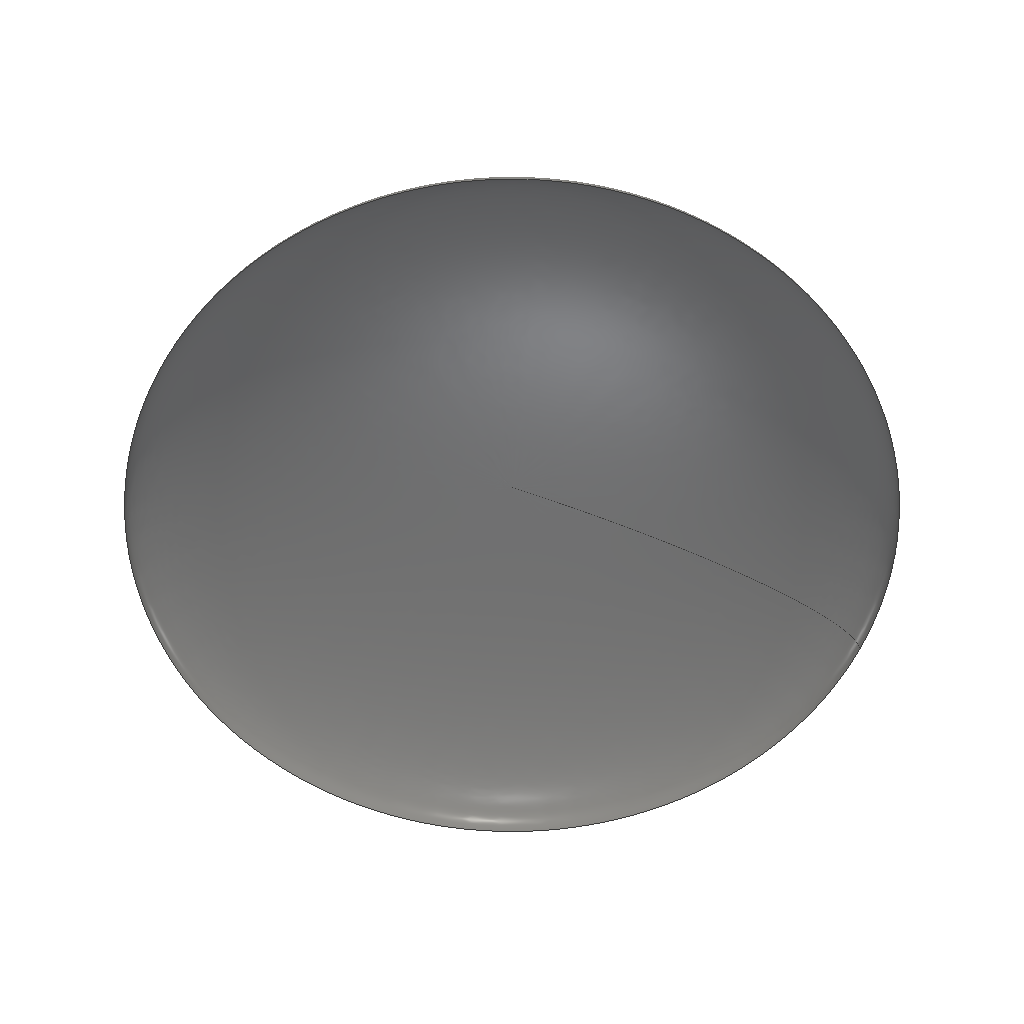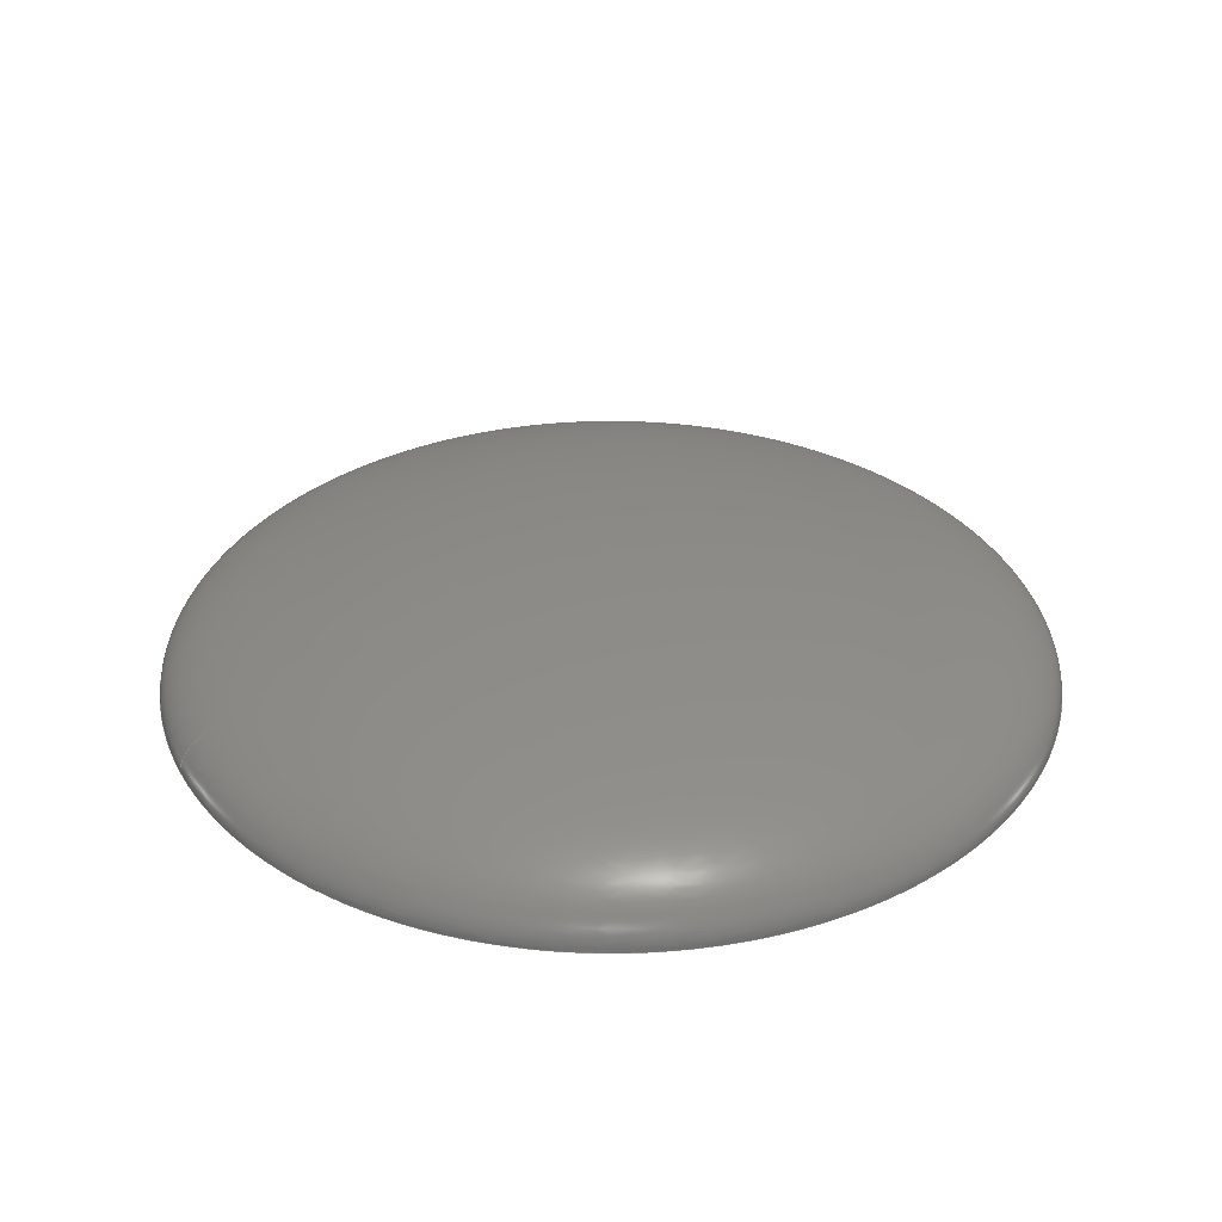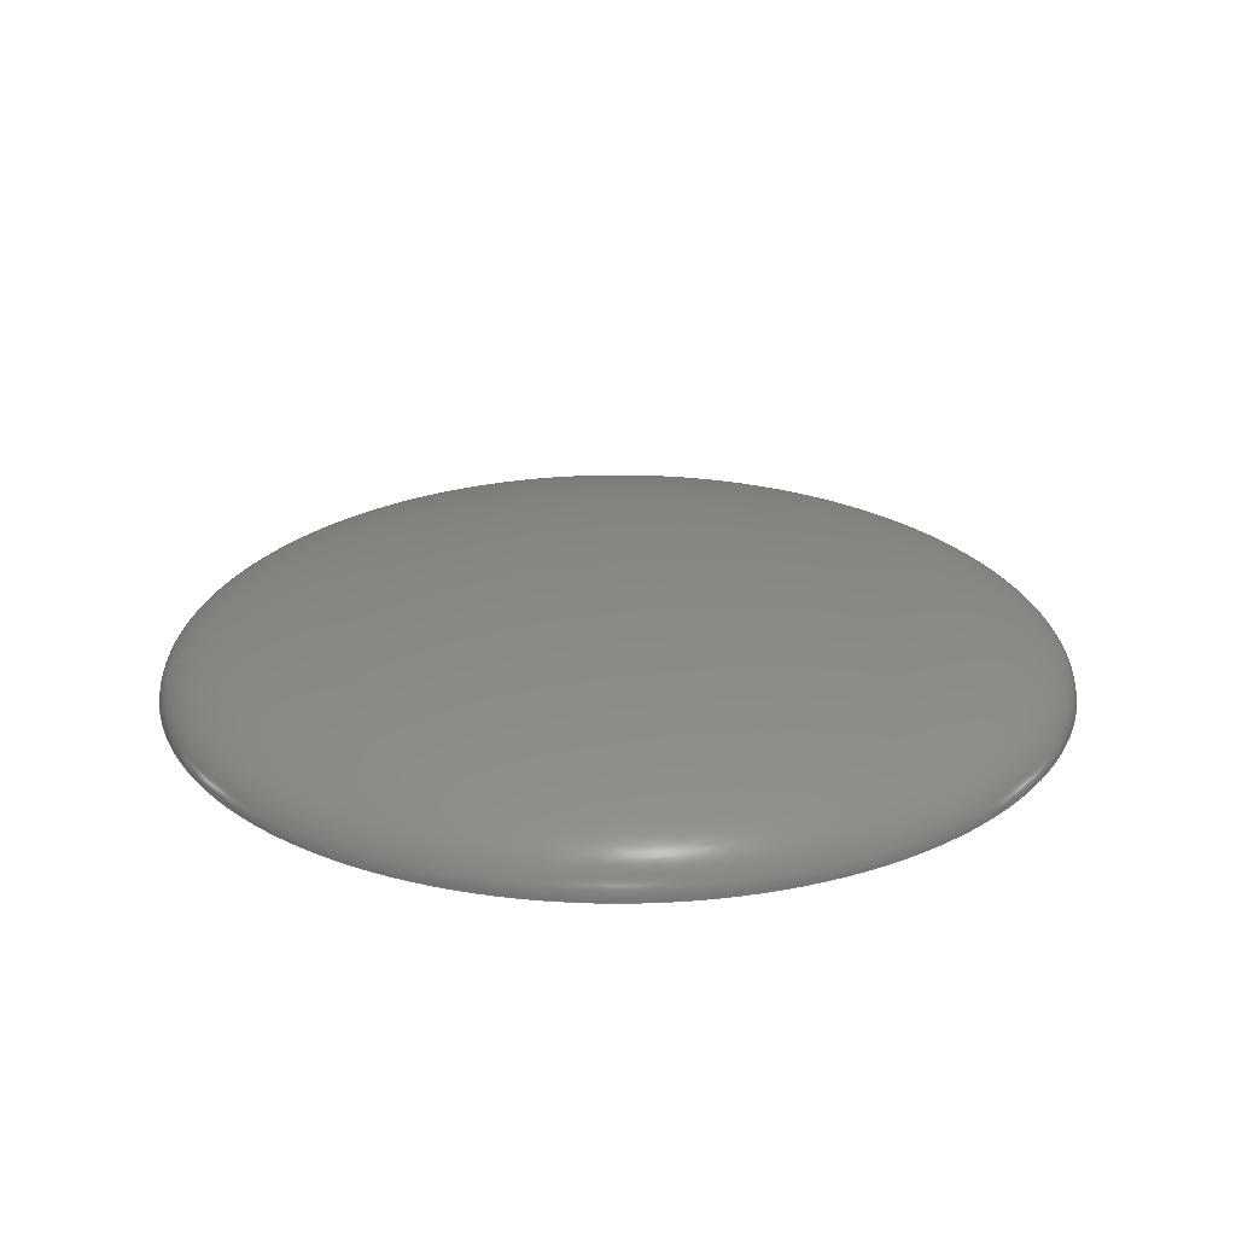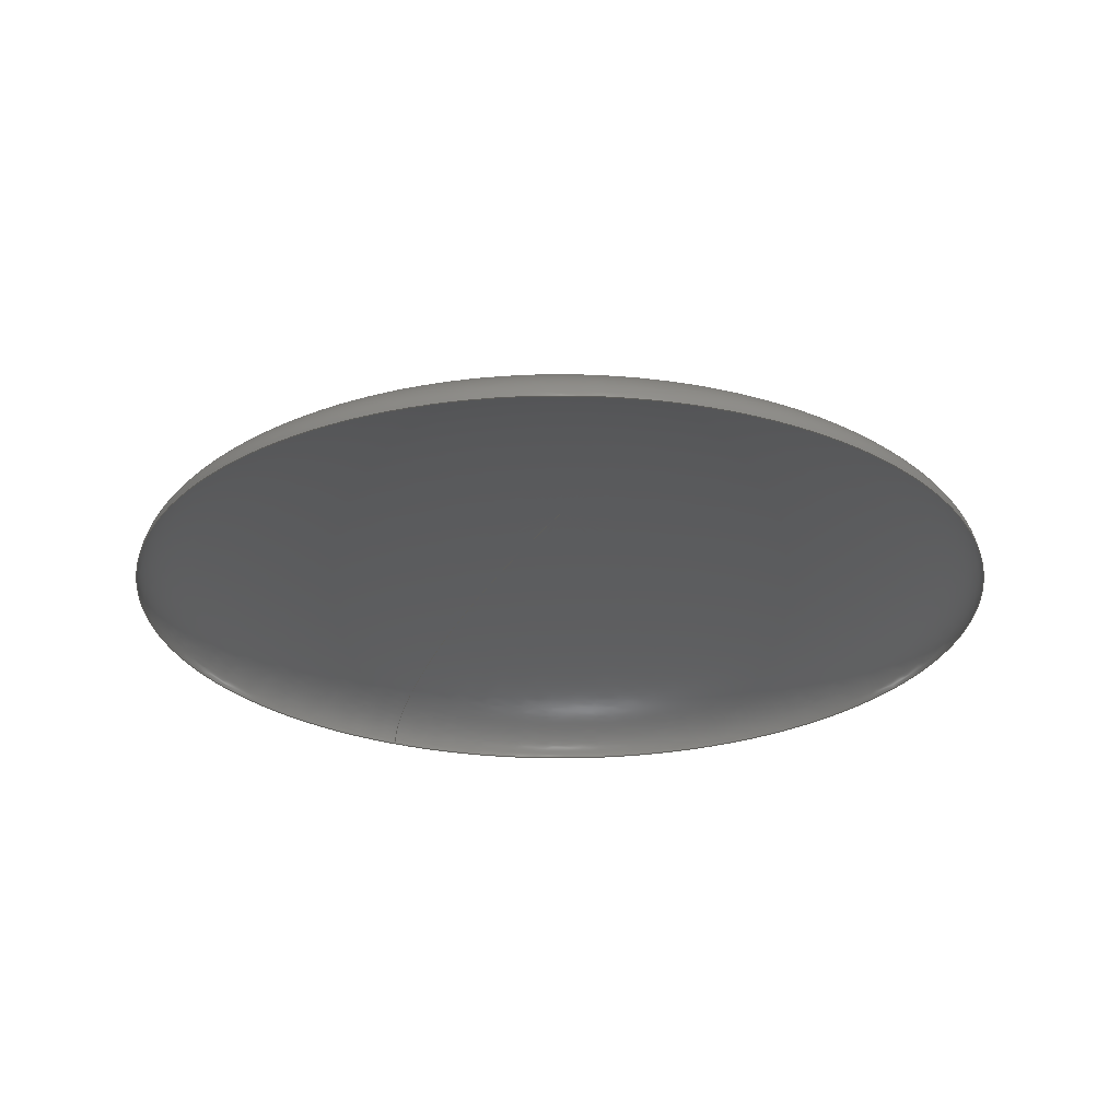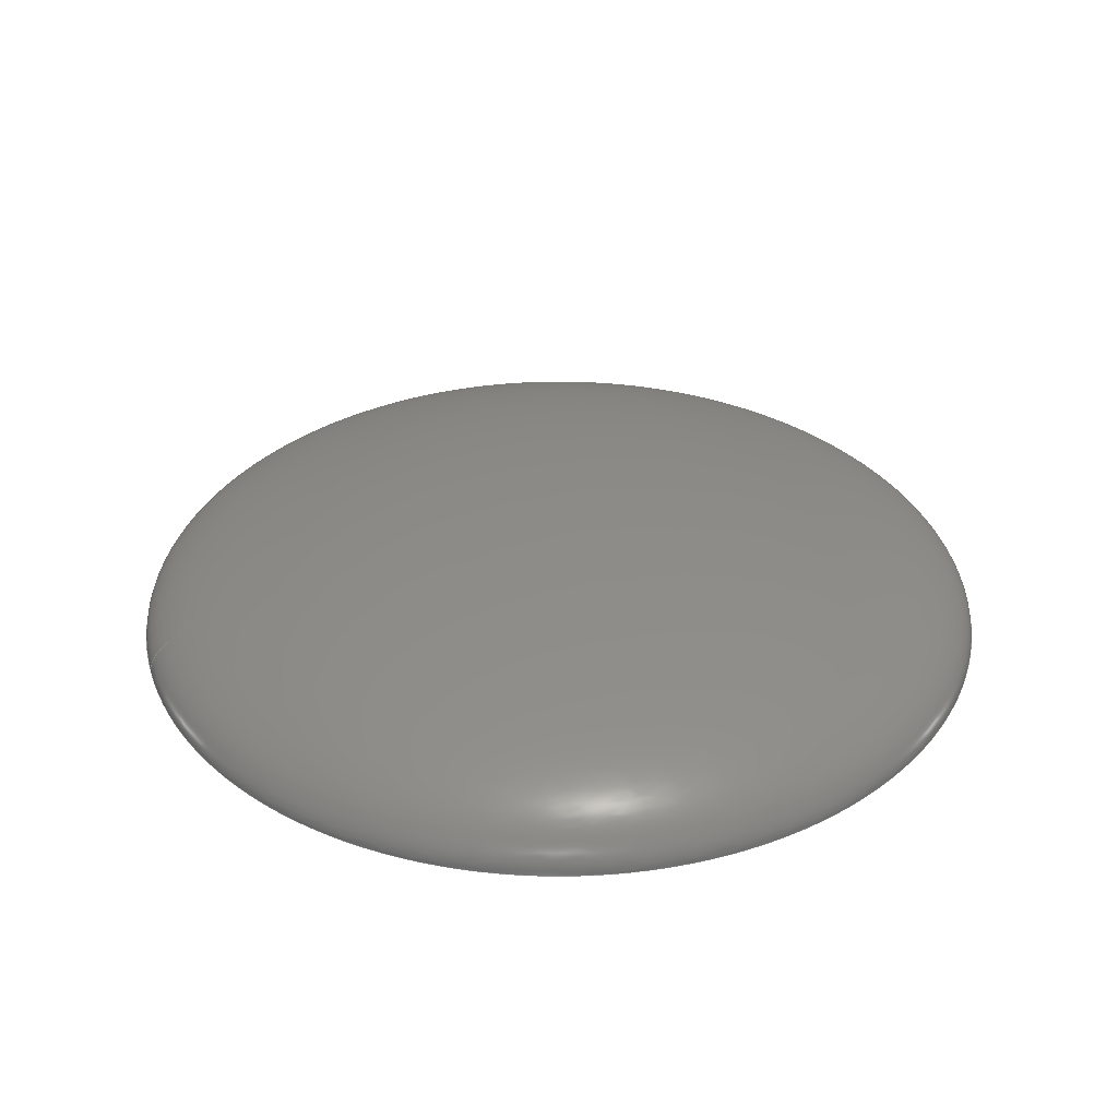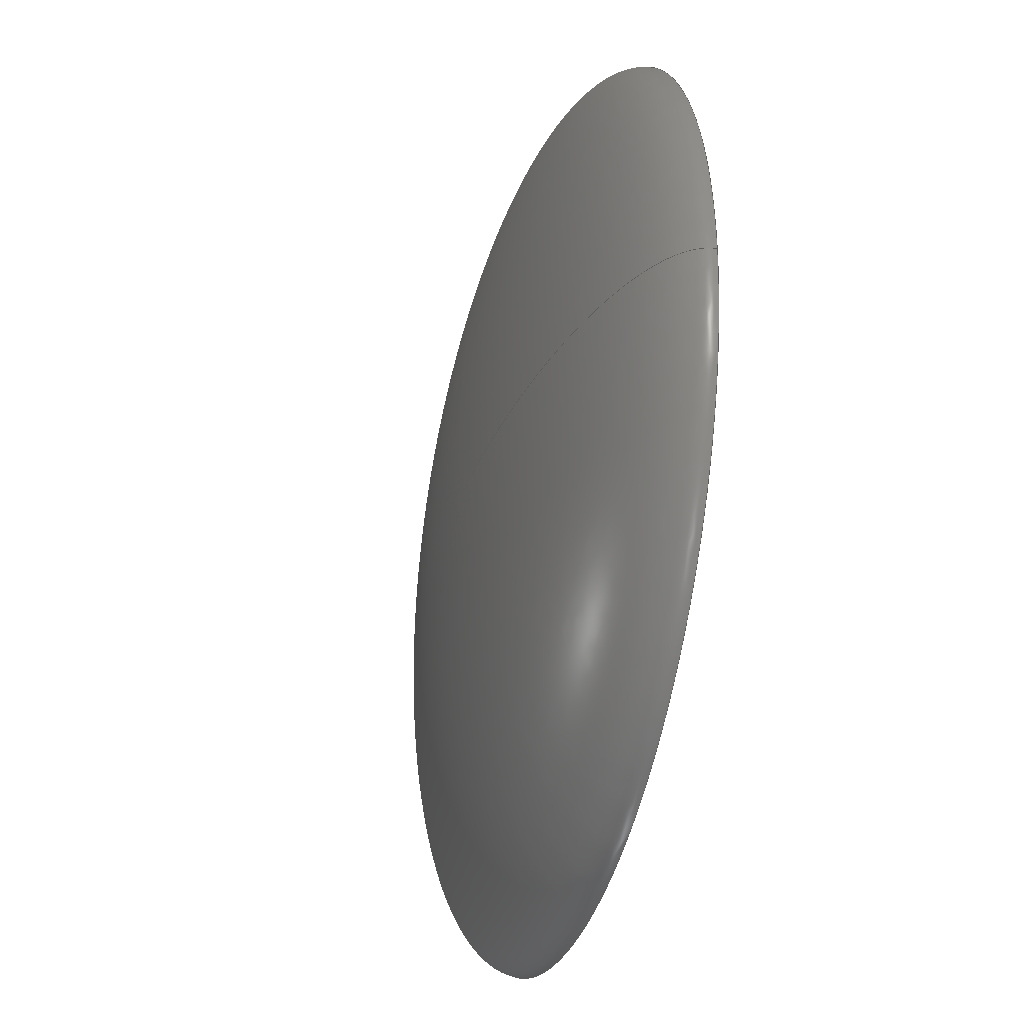
<metadata>
{"format":"step","ext":"step","renderer":"f3d","projection":"perspective","resolution":1024,"background":"white","views":[{"elev":-57.6,"azim":-20.8,"up":"+Z"},{"elev":33.2,"azim":154.6,"up":"+Z"},{"elev":24.4,"azim":174.1,"up":"+Z"},{"elev":-26.1,"azim":-117.0,"up":"+Z"},{"elev":33.9,"azim":163.2,"up":"+Z"},{"elev":-32.1,"azim":74.6,"up":"+Y"}]}
</metadata>
<code>
ISO-10303-21;
DATA;
#1 = APPLICATION_PROTOCOL_DEFINITION('committee draft',
  'automotive_design',1997,#2);
#2 = APPLICATION_CONTEXT(
  'core data for automotive mechanical design processes');
#3 = SHAPE_DEFINITION_REPRESENTATION(#4,#10);
#4 = PRODUCT_DEFINITION_SHAPE('','',#5);
#5 = PRODUCT_DEFINITION('design','',#6,#9);
#6 = PRODUCT_DEFINITION_FORMATION('','',#7);
#7 = PRODUCT('occActiveX 18','occActiveX 18','',(#8));
#8 = MECHANICAL_CONTEXT('',#2,'mechanical');
#9 = PRODUCT_DEFINITION_CONTEXT('part definition',#2,'design');
#10 = MANIFOLD_SURFACE_SHAPE_REPRESENTATION('',(#11,#15),#61);
#11 = AXIS2_PLACEMENT_3D('',#12,#13,#14);
#12 = CARTESIAN_POINT('',(0,0,0));
#13 = DIRECTION('',(0,0,1));
#14 = DIRECTION('',(1,0,-0));
#15 = SHELL_BASED_SURFACE_MODEL('',(#16));
#16 = OPEN_SHELL('',(#17));
#17 = ADVANCED_FACE('',(#18),#49,.T.);
#18 = FACE_BOUND('',#19,.T.);
#19 = EDGE_LOOP('',(#20,#29,#41,#48));
#20 = ORIENTED_EDGE('',*,*,#21,.T.);
#21 = EDGE_CURVE('',#22,#22,#24,.T.);
#22 = VERTEX_POINT('',#23);
#23 = CARTESIAN_POINT('',(200,0,-6.123e-15));
#24 = CIRCLE('',#25,200);
#25 = AXIS2_PLACEMENT_3D('',#26,#27,#28);
#26 = CARTESIAN_POINT('',(0,0,-6.123e-15));
#27 = DIRECTION('',(0,0,1));
#28 = DIRECTION('',(1,0,-0));
#29 = ORIENTED_EDGE('',*,*,#30,.T.);
#30 = EDGE_CURVE('',#22,#31,#33,.T.);
#31 = VERTEX_POINT('',#32);
#32 = CARTESIAN_POINT('',(0.1439,0,50));
#33 = ( BOUNDED_CURVE() B_SPLINE_CURVE(6,(#34,#35,#36,#37,#38,#39,#40),
.UNSPECIFIED.,.T.,.F.) B_SPLINE_CURVE_WITH_KNOTS((1,6,6,1),(
    -6.283,0,6.283,12.57),
.UNSPECIFIED.) CURVE() GEOMETRIC_REPRESENTATION_ITEM() 
RATIONAL_B_SPLINE_CURVE((1.669,1.037,1.038,
    0.8535,1.038,1.037,1.669)) 
REPRESENTATION_ITEM('') );
#34 = CARTESIAN_POINT('',(200,0,-6.123e-15));
#35 = CARTESIAN_POINT('',(200,0,83.08));
#36 = CARTESIAN_POINT('',(-210.9,0,95.01));
#37 = CARTESIAN_POINT('',(-549.8,0,1.729e-13));
#38 = CARTESIAN_POINT('',(-210.9,0,-95.01));
#39 = CARTESIAN_POINT('',(200,0,-83.08));
#40 = CARTESIAN_POINT('',(200,0,-6.123e-15));
#41 = ORIENTED_EDGE('',*,*,#42,.F.);
#42 = EDGE_CURVE('',#31,#31,#43,.T.);
#43 = CIRCLE('',#44,0.1439);
#44 = AXIS2_PLACEMENT_3D('',#45,#46,#47);
#45 = CARTESIAN_POINT('',(0,0,50));
#46 = DIRECTION('',(0,0,1));
#47 = DIRECTION('',(1,0,-0));
#48 = ORIENTED_EDGE('',*,*,#30,.F.);
#49 = SURFACE_OF_REVOLUTION('',#50,#58);
#50 = ( BOUNDED_CURVE() B_SPLINE_CURVE(6,(#51,#52,#53,#54,#55,#56,#57),
.UNSPECIFIED.,.F.,.F.) B_SPLINE_CURVE_WITH_KNOTS((7,7),(0,
1.571),.PIECEWISE_BEZIER_KNOTS.) CURVE() 
GEOMETRIC_REPRESENTATION_ITEM() RATIONAL_B_SPLINE_CURVE((1.669,
    1.511,1.393,1.301,1.229,
1.171,1.126)) REPRESENTATION_ITEM('') );
#51 = CARTESIAN_POINT('',(200,0,-6.123e-15));
#52 = CARTESIAN_POINT('',(200,0,14.25));
#53 = CARTESIAN_POINT('',(180.9,0,27.62));
#54 = CARTESIAN_POINT('',(146.2,0,38.6));
#55 = CARTESIAN_POINT('',(101,0,46.2));
#56 = CARTESIAN_POINT('',(50.57,0,49.99));
#57 = CARTESIAN_POINT('',(0.1439,0,50));
#58 = AXIS1_PLACEMENT('',#59,#60);
#59 = CARTESIAN_POINT('',(0,0,0));
#60 = DIRECTION('',(0,0,1));
#61 = ( GEOMETRIC_REPRESENTATION_CONTEXT(3) 
GLOBAL_UNCERTAINTY_ASSIGNED_CONTEXT((#65)) GLOBAL_UNIT_ASSIGNED_CONTEXT(
(#62,#63,#64)) REPRESENTATION_CONTEXT('Context #1',
  '3D Context with UNIT and UNCERTAINTY') );
#62 = ( LENGTH_UNIT() NAMED_UNIT(*) SI_UNIT(.MILLI.,.METRE.) );
#63 = ( NAMED_UNIT(*) PLANE_ANGLE_UNIT() SI_UNIT($,.RADIAN.) );
#64 = ( NAMED_UNIT(*) SI_UNIT($,.STERADIAN.) SOLID_ANGLE_UNIT() );
#65 = UNCERTAINTY_MEASURE_WITH_UNIT(LENGTH_MEASURE(1e-07),#62,
  'distance_accuracy_value','confusion accuracy');
#66 = PRODUCT_TYPE('part',$,(#7));
ENDSEC;
END-ISO-10303-21;

</code>
